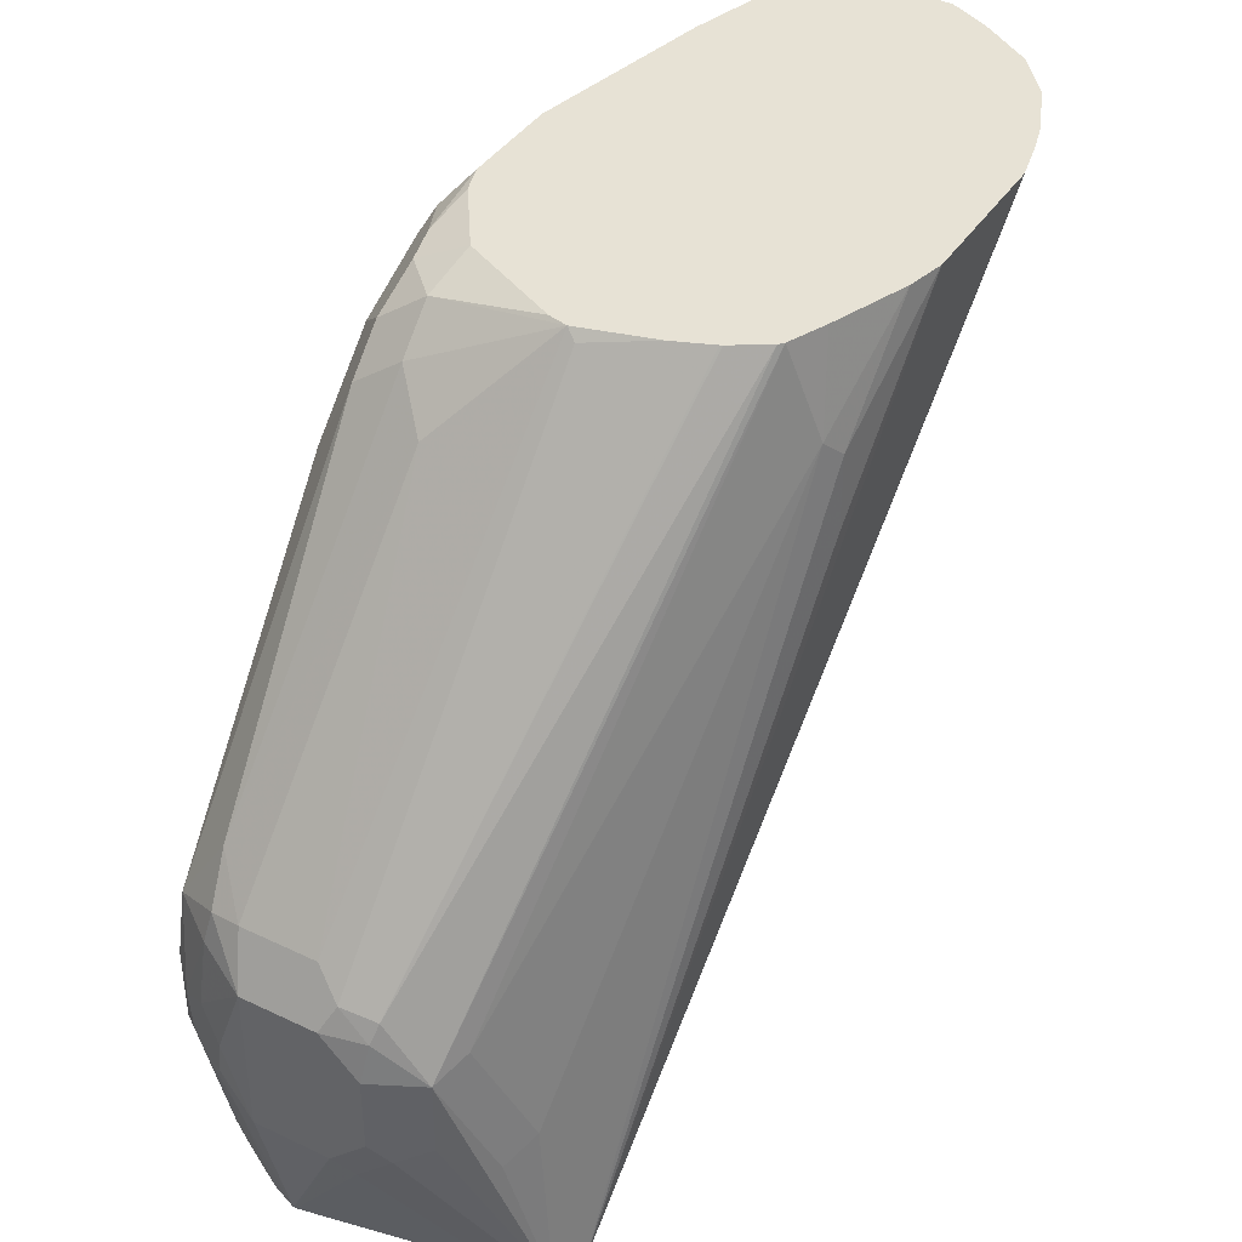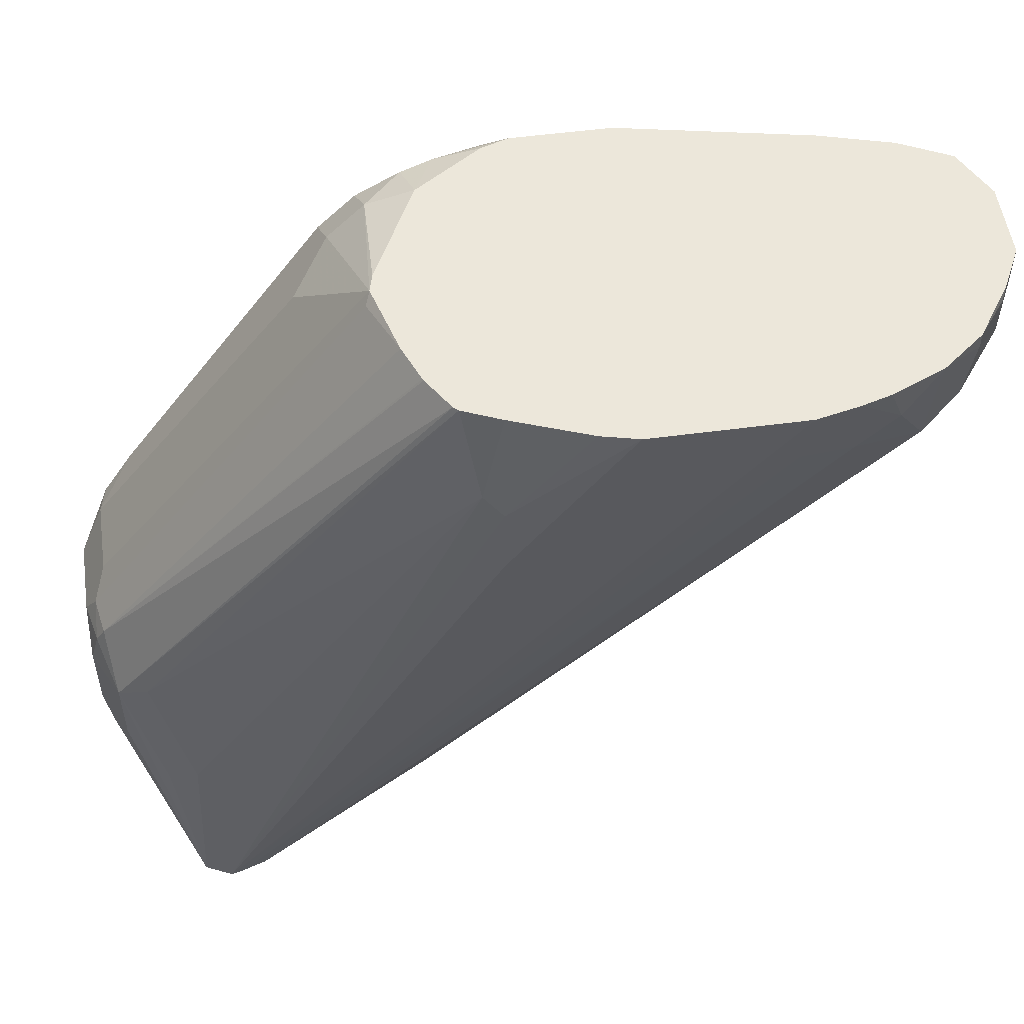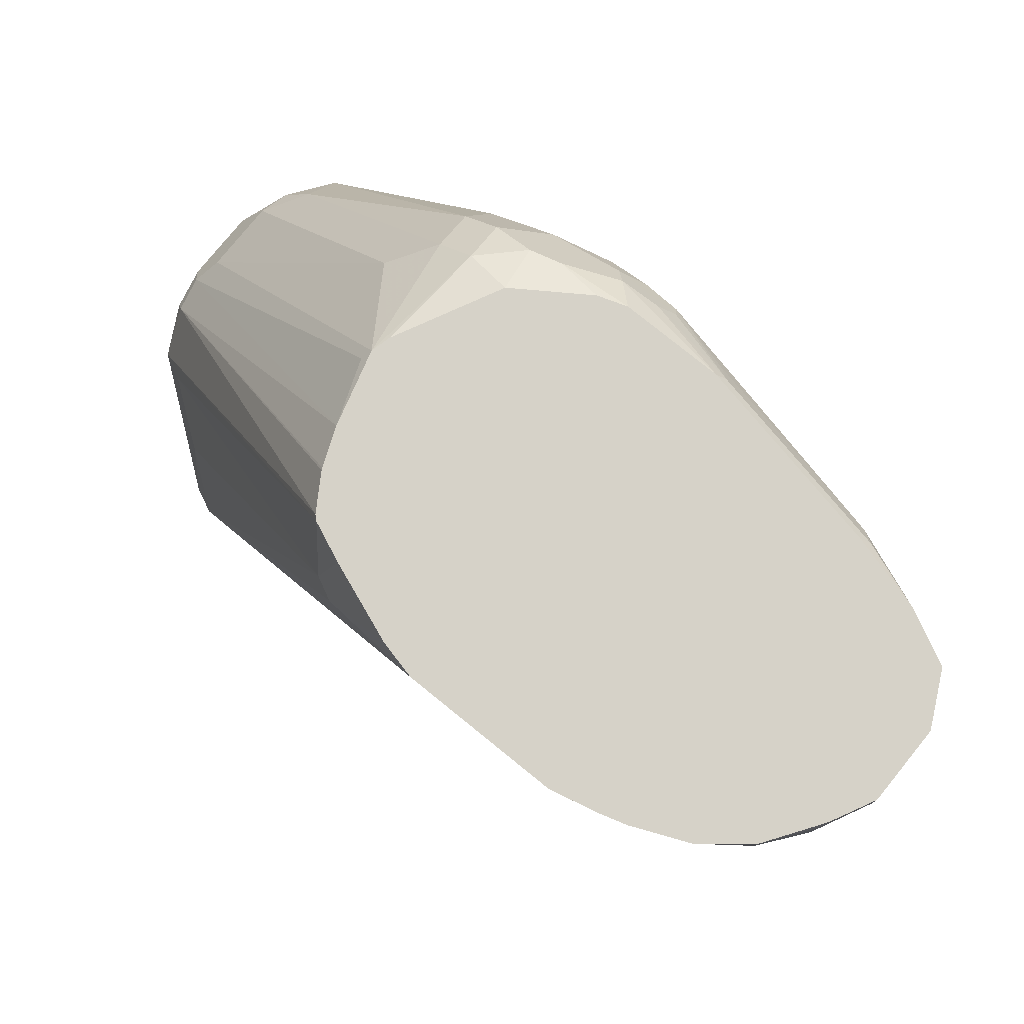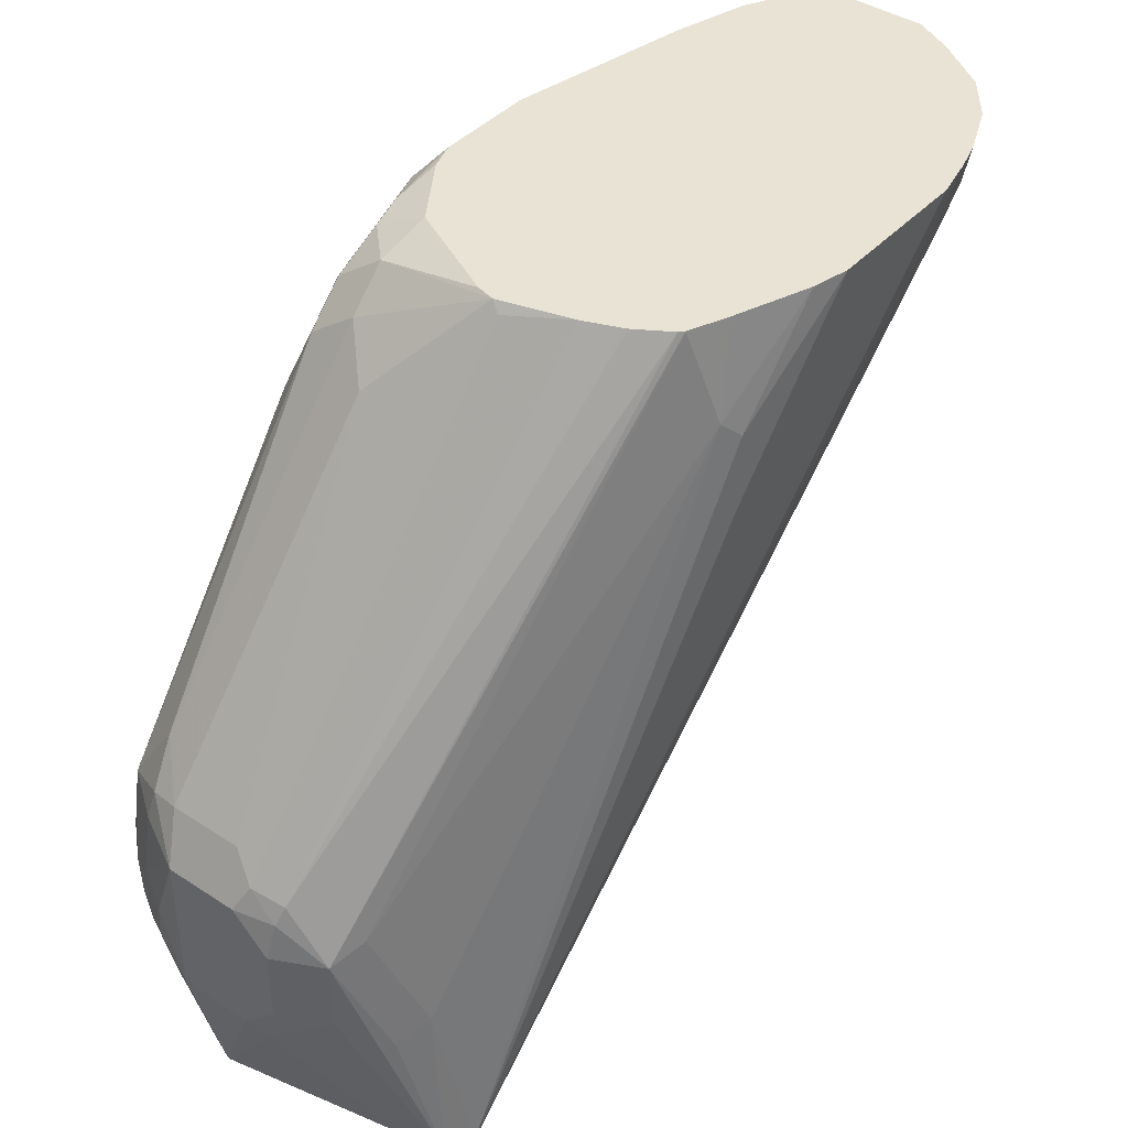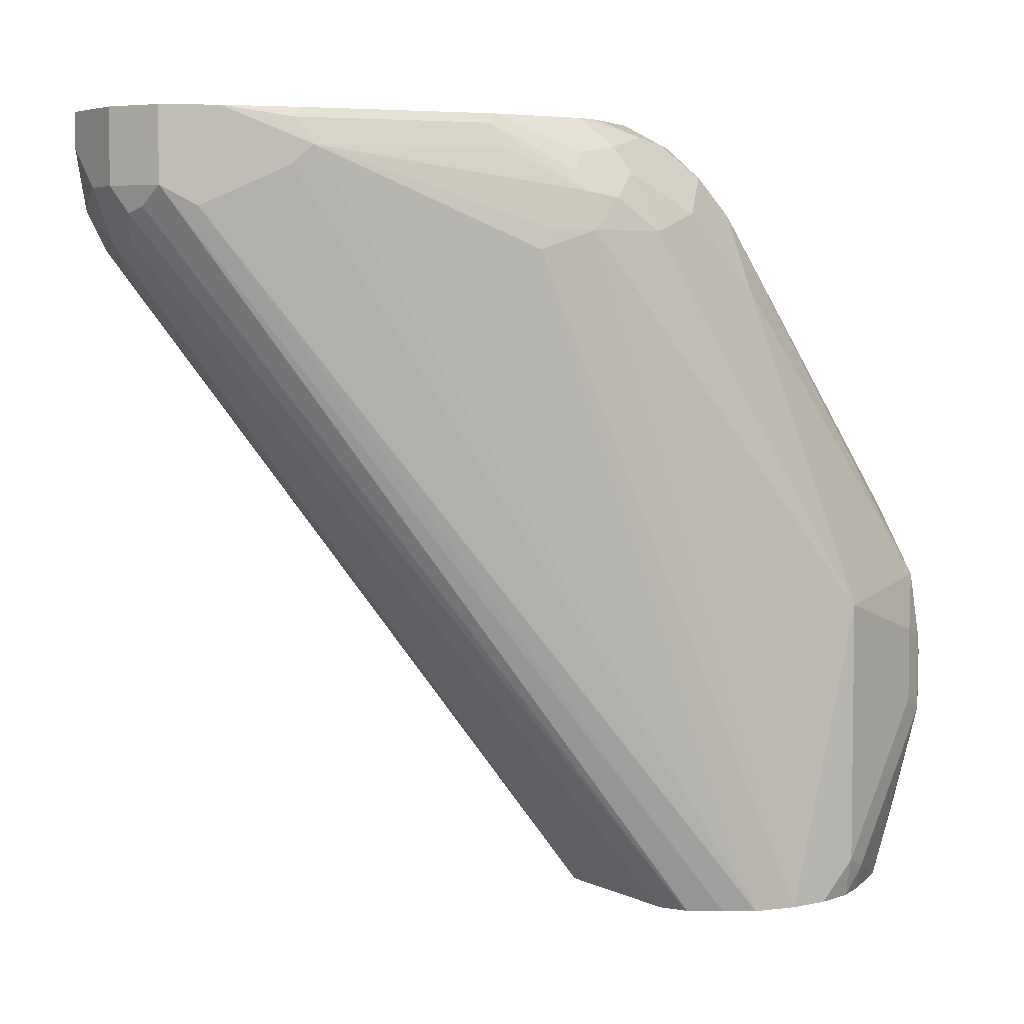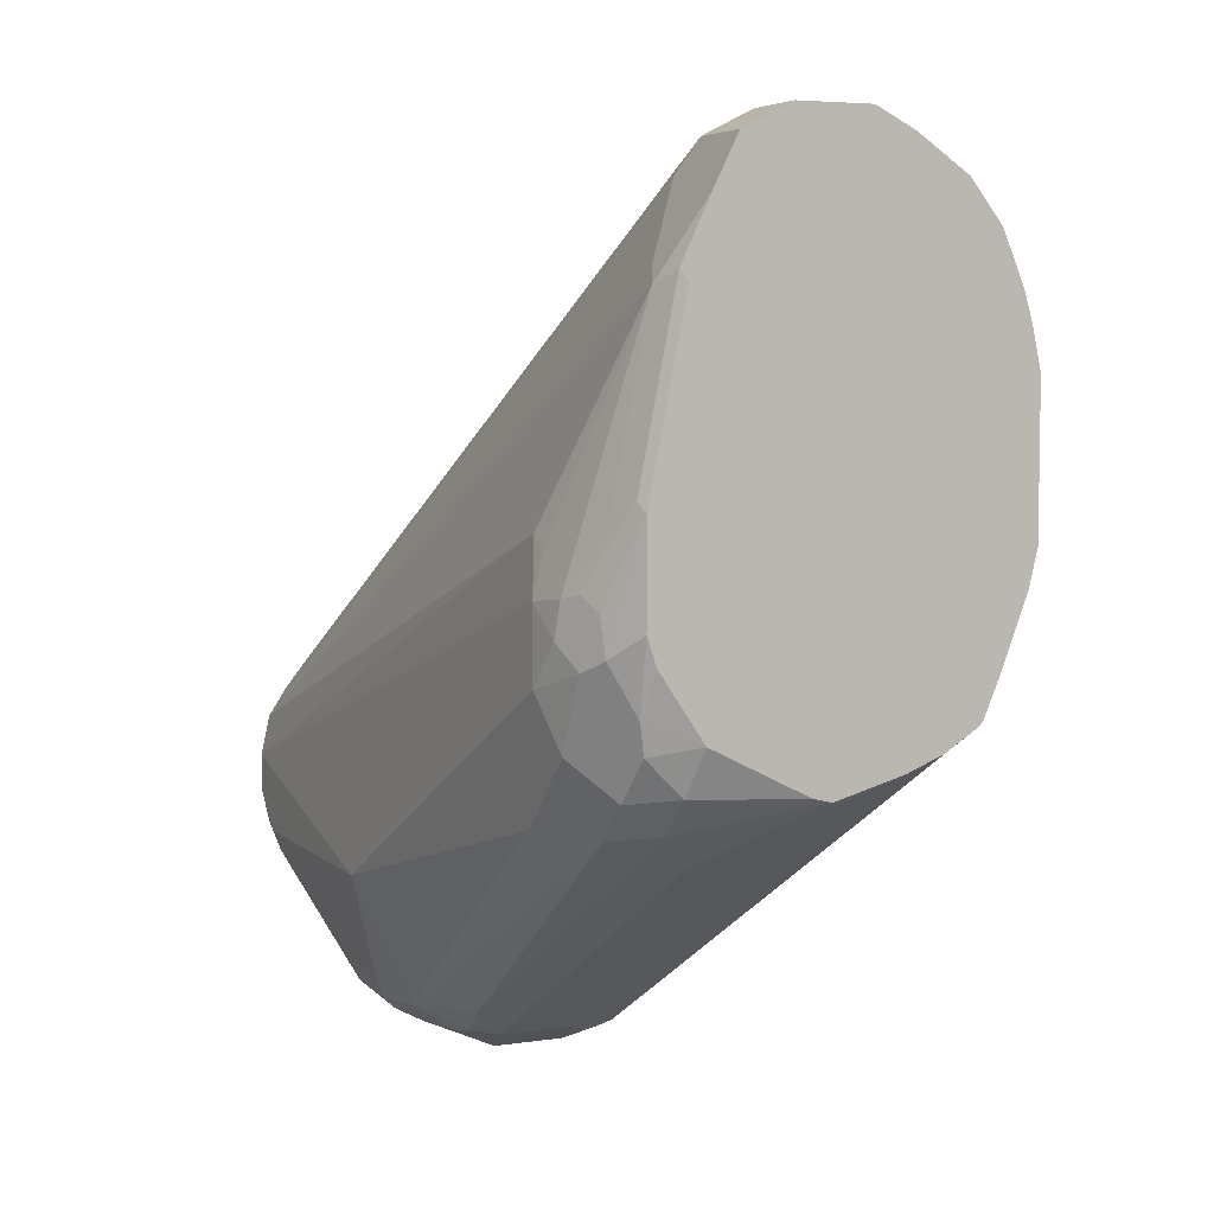
<metadata>
{"format":"obj","ext":"obj","renderer":"f3d","projection":"perspective","resolution":1024,"background":"white","views":[{"elev":40.2,"azim":-149.7,"up":"+Y"},{"elev":52.9,"azim":-98.2,"up":"+Y"},{"elev":77.6,"azim":-51.0,"up":"+Y"},{"elev":41.3,"azim":-141.6,"up":"+Y"},{"elev":4.9,"azim":55.8,"up":"+Y"},{"elev":5.5,"azim":155.8,"up":"+Z"}]}
</metadata>
<code>
v 0.1339 -0.1259 -0.02445
v 0.1315 -0.1283 -0.02564
v 0.1156 -0.1259 -0.01943
v 0.1387 -0.1259 -0.02325
v 0.1668 -0.1315 -0.02243
v 0.1668 -0.1412 -0.03206
v 0.1572 -0.1508 -0.0417
v 0.1475 -0.2374 -0.09943
v 0.1411 -0.2438 -0.1026
v 0.1061 -0.1259 -0.01565
v 0.1323 -0.2454 -0.101
v 0.1644 -0.1259 -0.01041
v 0.178 -0.1395 -0.02404
v 0.1764 -0.1315 -0.01283
v 0.178 -0.1492 -0.03367
v 0.1764 -0.2277 -0.0898
v 0.1668 -0.2374 -0.09943
v 0.1443 -0.2502 -0.1059
v 0.1335 -0.2502 -0.1034
v 0.1056 -0.1259 -0.0154
v 0.1219 -0.2598 -0.09943
v 0.09703 -0.1259 -0.01
v 0.176 -0.1259 0.006842
v 0.178 -0.1299 -0.0048
v 0.1877 -0.1684 -0.03367
v 0.1877 -0.1395 0.00483
v 0.1877 -0.1492 -0.01443
v 0.1877 -0.2454 -0.09141
v 0.1748 -0.239 -0.09783
v 0.1636 -0.2502 -0.1059
v 0.1347 -0.2598 -0.1059
v 0.1219 -0.2791 -0.09943
v 0.1041 -0.3276 -0.08397
v 0.1123 -0.2887 -0.0898
v 0.1179 -0.255 -0.09141
v 0.09595 -0.1259 -0.008824
v 0.1772 -0.1259 0.01039
v 0.1784 -0.1259 0.01403
v 0.1844 -0.1331 0.008041
v 0.2021 -0.2502 -0.05772
v 0.1925 -0.154 1.507e-05
v 0.1852 -0.1347 0.01803
v 0.1877 -0.1395 0.02165
v 0.1901 -0.1444 0.02043
v 0.1909 -0.146 0.01121
v 0.1925 -0.2598 -0.08659
v 0.1892 -0.263 -0.09301
v 0.1844 -0.2678 -0.09783
v 0.1764 -0.247 -0.09943
v 0.178 -0.2646 -0.101
v 0.1716 -0.271 -0.1042
v 0.1636 -0.2887 -0.1059
v 0.1347 -0.2791 -0.1059
v 0.1299 -0.2839 -0.1034
v 0.1044 -0.3276 -0.08415
v 0.1008 -0.3276 -0.07698
v 0.1083 -0.2839 -0.08178
v 0.08902 -0.1492 -0.0048
v 0.09182 -0.1259 0.0008063
v 0.1784 -0.1259 0.03926
v 0.2021 -0.3276 -0.03803
v 0.2021 -0.3176 -0.05772
v 0.1925 -0.154 0.01923
v 0.1796 -0.1283 0.04168
v 0.1828 -0.1347 0.03849
v 0.1732 -0.1347 0.0866
v 0.1925 -0.2791 -0.08659
v 0.1892 -0.2823 -0.09301
v 0.1828 -0.2779 -0.09862
v 0.178 -0.2815 -0.101
v 0.1732 -0.2803 -0.1034
v 0.1443 -0.2887 -0.1059
v 0.17 -0.2919 -0.1026
v 0.1636 -0.3272 -0.09622
v 0.1395 -0.2935 -0.1034
v 0.1047 -0.3276 -0.08431
v 0.1016 -0.3276 -0.07384
v 0.09143 -0.1492 0.08179
v 0.08662 -0.1444 0.06736
v 0.08219 -0.1259 0.06813
v 0.08219 -0.1259 0.02965
v 0.08662 -0.1732 1.507e-05
v 0.08662 -0.154 1.507e-05
v 0.08441 -0.1259 0.02034
v 0.1688 -0.1259 0.08739
v 0.1997 -0.3276 -0.0272
v 0.2021 -0.3276 -0.04812
v 0.1901 -0.1588 0.03368
v 0.1998 -0.3276 -0.05772
v 0.1996 -0.3276 -0.05836
v 0.1989 -0.3208 -0.06414
v 0.1901 -0.154 0.03006
v 0.17 -0.1283 0.08981
v 0.1636 -0.1259 0.1058
v 0.1572 -0.1259 0.1187
v 0.1708 -0.1395 0.09142
v 0.1796 -0.3111 -0.09301
v 0.186 -0.3276 -0.08017
v 0.1631 -0.3276 -0.096
v 0.1708 -0.3276 -0.09319
v 0.1645 -0.3276 -0.09577
v 0.1636 -0.3276 -0.096
v 0.115 -0.3276 -0.08659
v 0.1036 -0.3276 -0.06735
v 0.1011 -0.1588 0.101
v 0.09143 -0.1395 0.09142
v 0.0846 -0.1259 0.07898
v 0.1951 -0.3276 -0.02011
v 0.1612 -0.1492 0.1107
v 0.196 -0.3276 -0.06516
v 0.1443 -0.1259 0.1251
v 0.1572 -0.1444 0.1187
v 0.178 -0.32 -0.09141
v 0.1754 -0.3276 -0.08955
v 0.1728 -0.3276 -0.09163
v 0.1301 -0.3276 -0.01879
v 0.1107 -0.1588 0.1107
v 0.1026 -0.1476 0.109
v 0.09254 -0.1259 0.09992
v 0.1323 -0.3276 -0.01622
v 0.08677 -0.1259 0.08644
v 0.1894 -0.3276 -0.01285
v 0.1251 -0.1259 0.1251
v 0.1443 -0.1444 0.1251
v 0.1516 -0.1492 0.1203
v 0.1219 -0.1668 0.109
v 0.1235 -0.1556 0.1171
v 0.1203 -0.1492 0.1203
v 0.1343 -0.3276 -0.01463
v 0.1443 -0.3276 -0.009503
v 0.1011 -0.1299 0.1107
v 0.1123 -0.1379 0.1187
v 0.1011 -0.1259 0.1107
v 0.189 -0.3276 -0.01251
v 0.1251 -0.1347 0.1251
v 0.1187 -0.1259 0.1219
v 0.1347 -0.1444 0.1251
v 0.1475 -0.1508 0.1219
v 0.1315 -0.1572 0.1187
v 0.1267 -0.1428 0.1235
v 0.154 -0.3276 -0.00939
v 0.1123 -0.1283 0.1187
v 0.1147 -0.1259 0.1199
v 0.1828 -0.3276 -0.009435
v 0.1411 -0.1572 0.1187
v 0.1822 -0.3276 -0.00939
f 66 94 95
f 66 93 94
f 66 88 92
f 65 93 66
f 64 93 65
f 63 92 88
f 62 87 89
f 62 68 67
f 62 91 68
f 62 89 90
f 61 88 86
f 61 63 88
f 60 93 64
f 66 95 96
f 60 85 93
f 62 90 91
f 70 97 73
f 66 86 88
f 75 103 76
f 75 99 103
f 74 102 99
f 74 101 102
f 73 101 74
f 73 100 101
f 66 96 86
f 73 97 100
f 72 74 99
f 70 73 71
f 69 97 70
f 68 98 97
f 68 91 98
f 68 97 69
f 72 99 75
f 58 84 59
f 51 71 52
f 56 58 57
f 48 70 50
f 48 69 70
f 144 145 146
f 46 68 47
f 46 67 68
f 44 92 63
f 48 50 49
f 44 66 92
f 44 64 65
f 44 63 45
f 43 64 44
f 42 64 43
f 42 60 64
f 77 104 78
f 44 65 66
f 58 83 84
f 48 68 69
f 51 70 71
f 56 83 58
f 56 82 83
f 56 81 82
f 56 80 81
f 56 79 80
f 56 78 79
f 50 70 51
f 56 77 78
f 54 75 76
f 54 72 75
f 53 72 54
f 52 74 72
f 52 73 74
f 52 71 73
f 54 76 55
f 78 105 106
f 117 120 129
f 78 107 79
f 125 138 134
f 124 138 125
f 124 145 138
f 124 139 145
f 124 137 139
f 123 132 135
f 126 139 127
f 123 142 132
f 122 125 134
f 119 131 133
f 118 132 131
f 118 128 132
f 118 131 119
f 117 130 126
f 123 136 142
f 117 129 130
f 126 130 139
f 128 139 137
f 41 45 63
f 139 146 145
f 139 141 146
f 138 145 144
f 136 143 142
f 135 140 137
f 127 139 128
f 134 138 144
f 131 142 133
f 131 132 142
f 130 141 139
f 128 135 132
f 128 140 135
f 128 137 140
f 133 142 143
f 117 128 118
f 117 127 128
f 117 126 127
f 97 98 113
f 96 112 109
f 95 112 96
f 95 124 112
f 95 111 124
f 91 110 98
f 97 113 100
f 90 110 91
f 86 96 109
f 85 94 93
f 81 83 82
f 81 84 83
f 79 107 80
f 78 104 105
f 86 109 108
f 98 114 113
f 100 113 115
f 104 116 105
f 113 114 115
f 112 125 122
f 112 124 125
f 111 137 124
f 111 135 137
f 111 123 135
f 108 112 122
f 108 109 112
f 106 119 121
f 106 121 107
f 105 120 117
f 105 116 120
f 105 119 106
f 105 118 119
f 105 117 118
f 78 106 107
f 40 63 61
f 47 68 48
f 40 67 46
f 11 19 21
f 10 11 20
f 9 19 11
f 9 18 19
f 8 18 9
f 8 30 18
f 11 21 22
f 8 17 30
f 7 16 17
f 6 16 7
f 6 15 16
f 5 14 13
f 5 12 14
f 5 15 6
f 7 17 8
f 5 13 15
f 11 22 20
f 12 24 14
f 18 53 31
f 18 72 53
f 18 52 72
f 18 30 52
f 17 29 30
f 16 29 17
f 12 23 24
f 16 28 29
f 15 25 28
f 14 24 26
f 13 27 25
f 13 26 27
f 13 14 26
f 13 25 15
f 15 28 16
f 4 12 5
f 3 11 10
f 2 9 3
f 1 119 133
f 1 121 119
f 1 107 121
f 1 80 107
f 1 81 80
f 1 84 81
f 1 133 143
f 1 59 84
f 1 22 36
f 1 20 22
f 1 10 20
f 1 3 10
f 1 2 3
f 40 41 63
f 1 36 59
f 1 143 136
f 1 136 123
f 1 123 111
f 1 9 2
f 1 8 9
f 1 7 8
f 1 6 7
f 1 5 6
f 1 4 5
f 1 12 4
f 1 23 12
f 1 37 23
f 1 38 37
f 1 60 38
f 1 85 60
f 1 94 85
f 1 95 94
f 1 111 95
f 18 31 19
f 19 31 21
f 3 9 11
f 21 53 32
f 33 144 146
f 33 134 144
f 33 122 134
f 33 108 122
f 33 86 108
f 33 61 86
f 33 141 130
f 33 87 61
f 33 90 89
f 33 110 90
f 33 98 110
f 33 114 98
f 33 115 114
f 33 100 115
f 33 89 87
f 33 101 100
f 33 130 129
f 33 120 116
f 21 31 53
f 40 62 67
f 40 87 62
f 40 61 87
f 39 60 42
f 38 60 39
f 33 129 120
f 36 58 59
f 35 57 58
f 33 57 34
f 33 56 57
f 33 77 56
f 33 104 77
f 33 116 104
f 35 58 36
f 33 102 101
f 33 146 141
f 24 39 26
f 26 43 44
f 26 39 42
f 25 41 40
f 25 27 41
f 25 40 28
f 24 38 39
f 24 37 38
f 23 37 24
f 21 36 22
f 21 35 36
f 21 57 35
f 21 34 57
f 21 33 34
f 33 99 102
f 21 32 33
f 26 44 45
f 26 45 41
f 26 42 43
f 26 41 27
f 33 103 99
f 33 76 103
f 33 55 76
f 32 55 33
f 32 54 55
f 32 53 54
f 30 51 52
f 30 50 51
f 30 49 50
f 28 49 29
f 28 48 49
f 28 47 48
f 28 46 47
f 28 40 46
f 29 49 30

</code>
